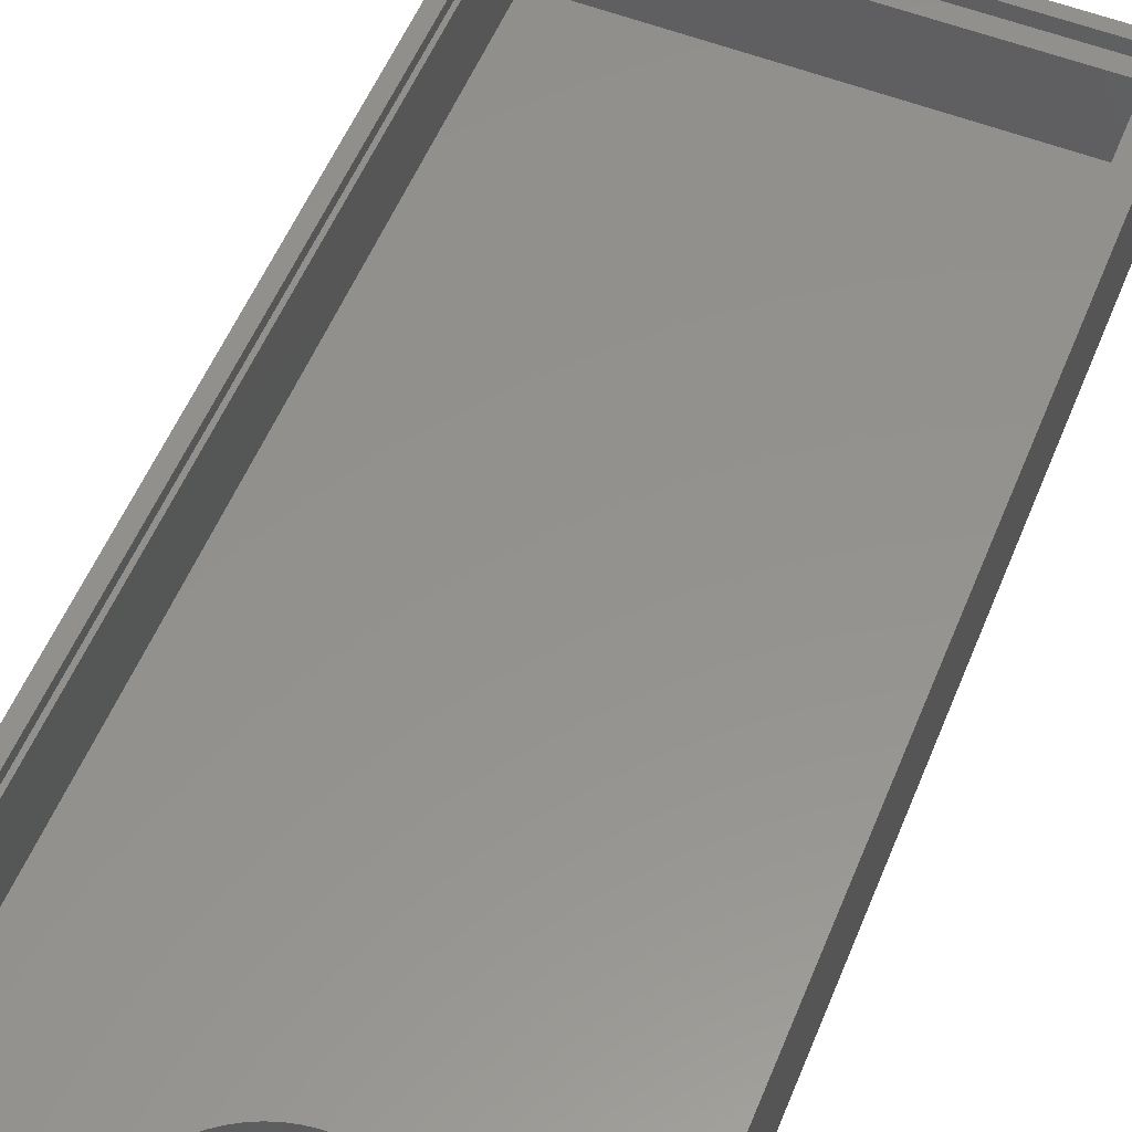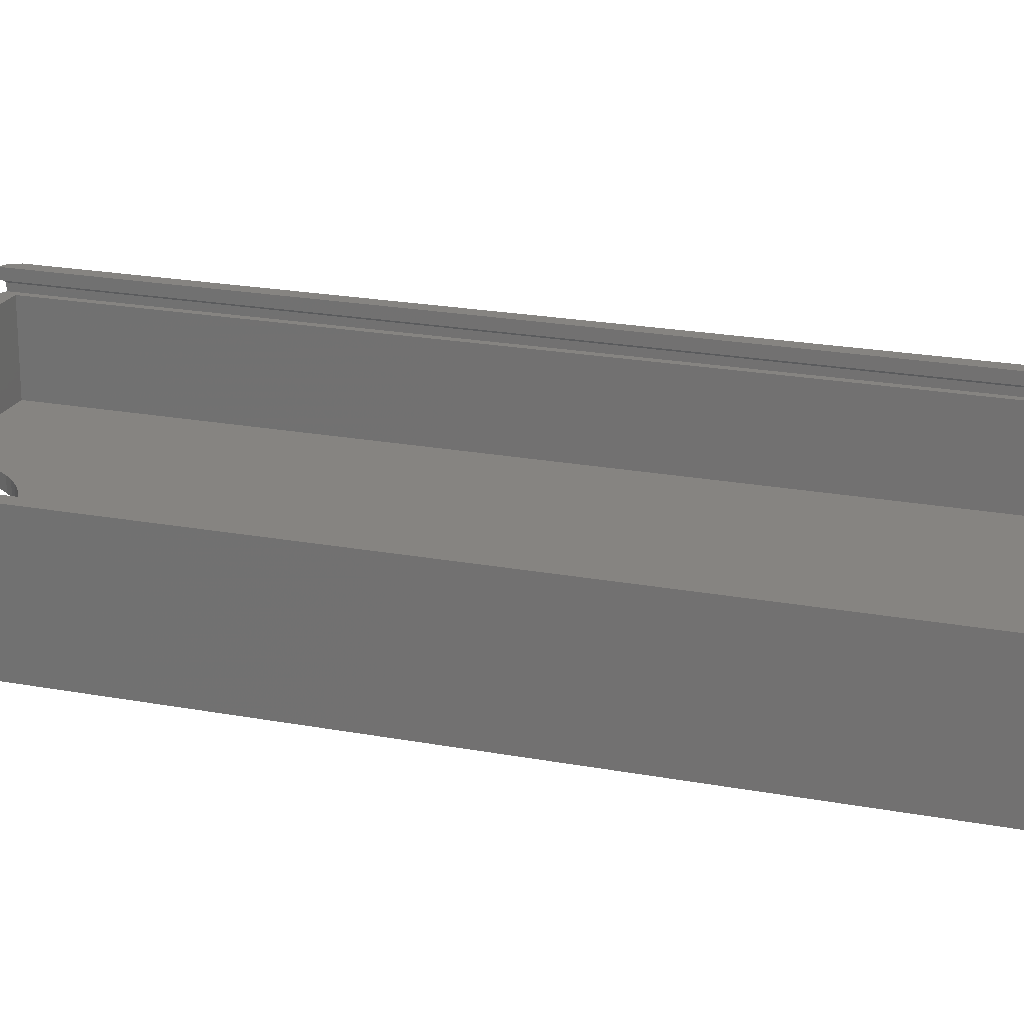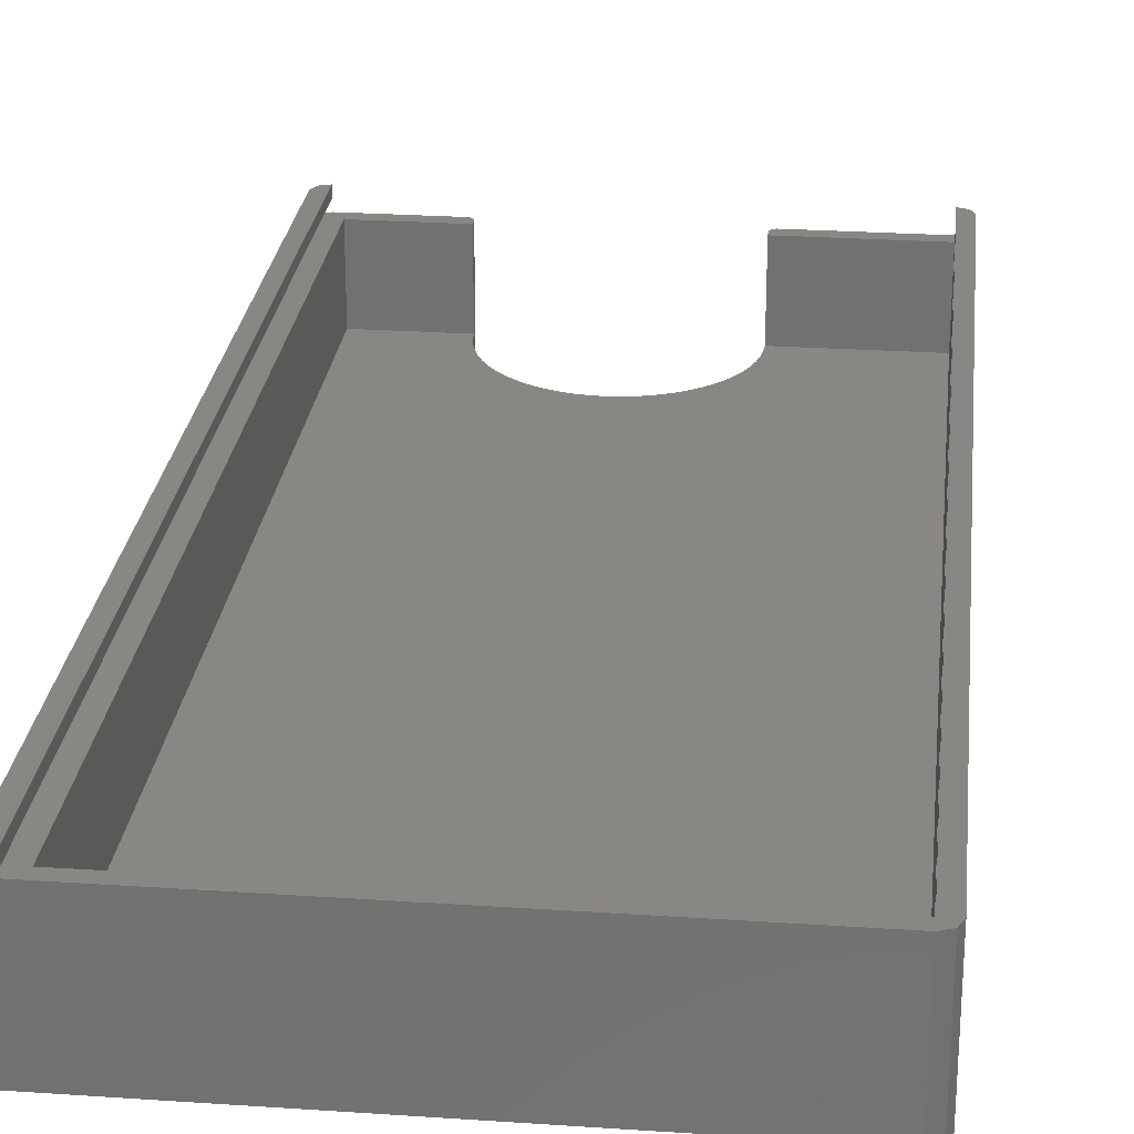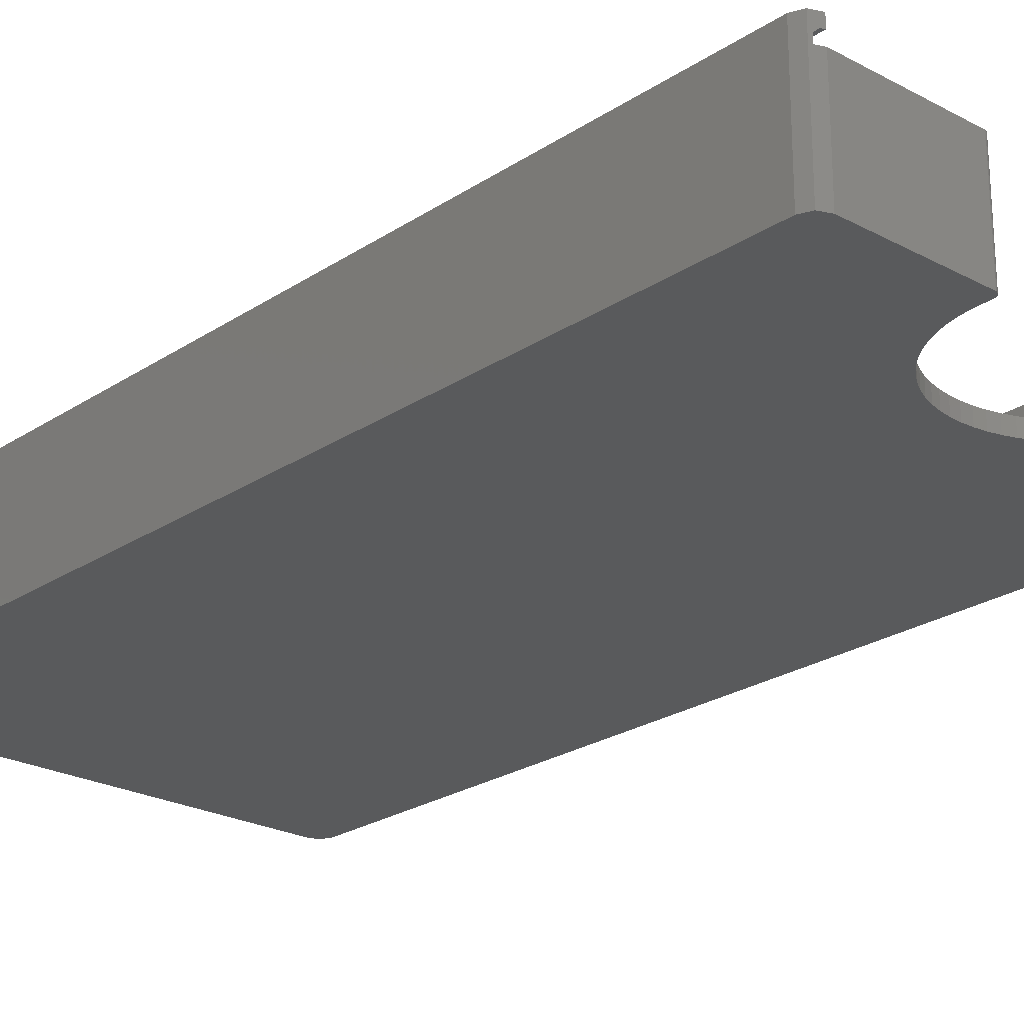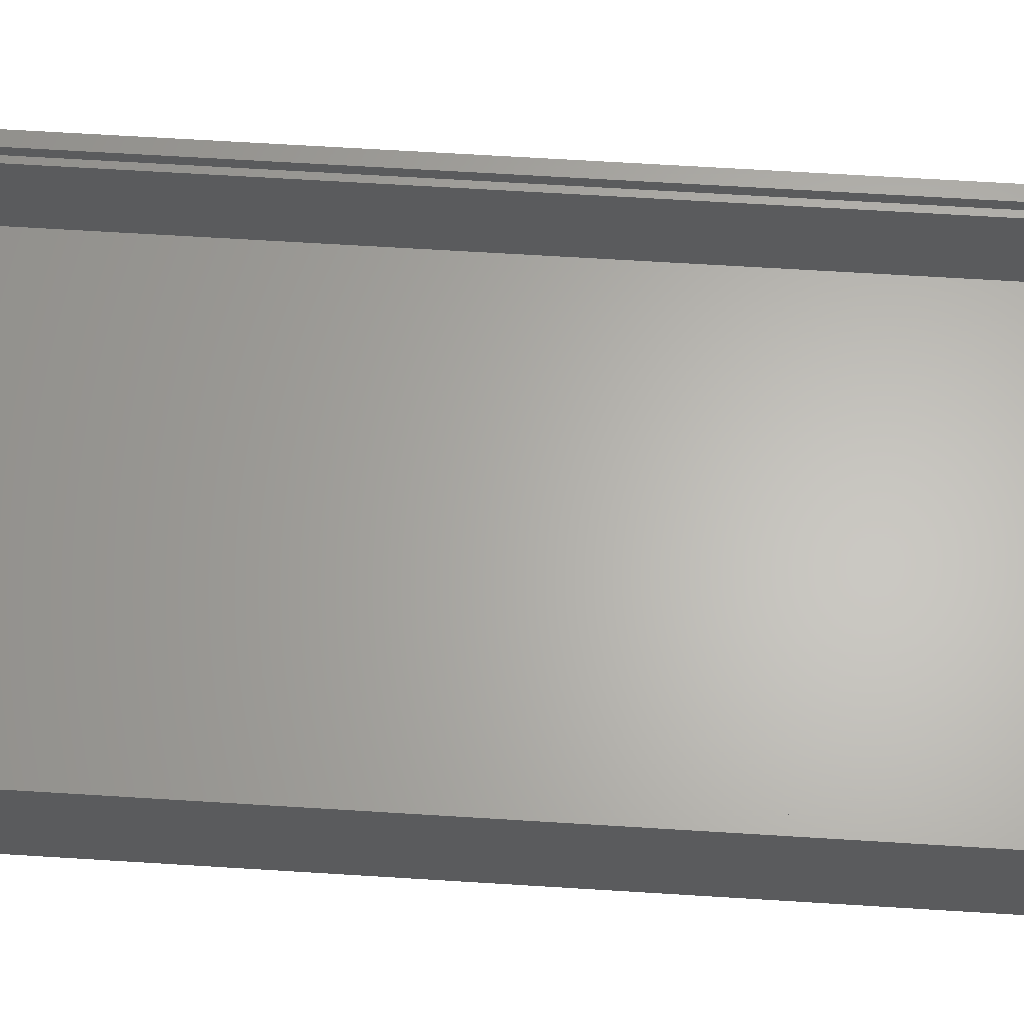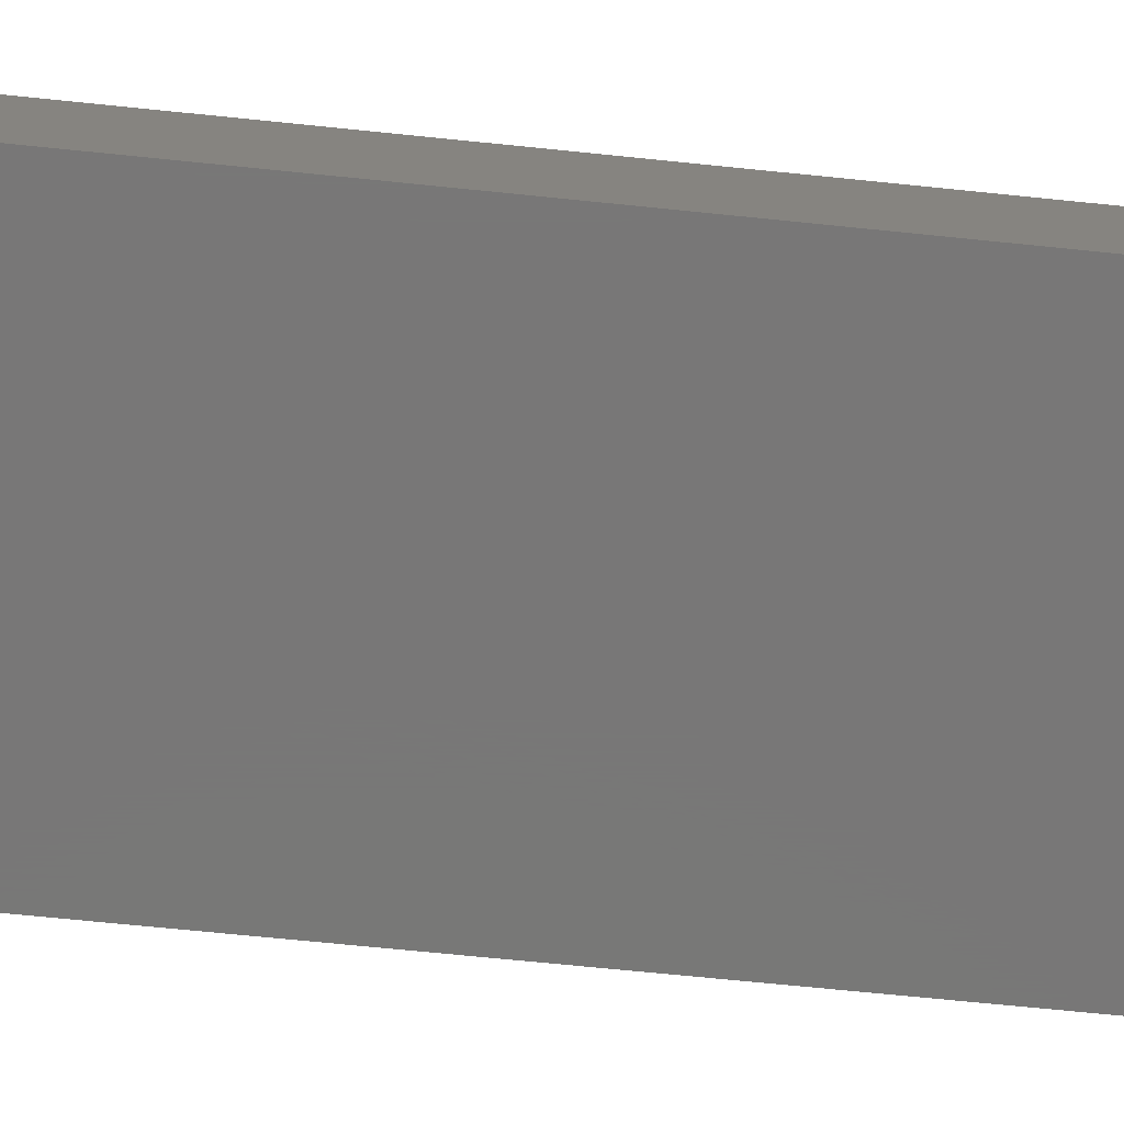
<metadata>
{"format":"stl","ext":"stl","renderer":"f3d","projection":"perspective","resolution":1024,"background":"white","views":[{"elev":55.7,"azim":22.2,"up":"+Z"},{"elev":20.7,"azim":108.9,"up":"+Z"},{"elev":25.6,"azim":-173.8,"up":"+Z"},{"elev":-23.6,"azim":-42.1,"up":"+Z"},{"elev":64.2,"azim":93.6,"up":"+Z"},{"elev":-70.3,"azim":84.2,"up":"+Z"}]}
</metadata>
<code>
# stl→obj: 162 verts, 320 faces
v 65.5 0 15.5
v 65.5 137.7 17
v 65.5 137.7 15.5
v 65.5 0 17
v 64 136 14
v 66.5 0.4142 14
v 66.5 138.5 14
v 64 2 14
v 1 138.5 14
v 1 0.4142 14
v 2 2 14
v 2 136 14
v 2 0 14
v 65.5 0 14
v 51.65 0 14
v 50.75 2 14
v 50.75 0.99 14
v 51.19 0.1585 14
v 51.37 0.06612 14
v 51.55 0.009216 14
v 51.04 0.2829 14
v 50.92 0.4344 14
v 50.83 0.6073 14
v 50.77 0.7949 14
v 19.85 0 14
v 20.75 0.99 14
v 20.75 2 14
v 20.73 0.7949 14
v 20.67 0.6073 14
v 20.58 0.4344 14
v 20.46 0.2829 14
v 20.31 0.1585 14
v 20.13 0.06612 14
v 19.95 0.009216 14
v 2 0 17
v 2 137.7 15.5
v 2 137.7 17
v 2 0 15.5
v 2 136 2
v 2 2 2
v 1.5 0.2071 15.5
v 66 0.2071 15.5
v 66 138 15.5
v 1.5 138 15.5
v 1 0.4142 15
v 1 138.5 15
v 66.5 0.4142 15
v 66.5 138.5 15
v 50.73 2.5 0
v 50.75 2.5 2
v 50.73 2.5 2
v 50.75 2.5 0
v 20.75 2.5 0
v 20.77 2.5 2
v 20.75 2.5 2
v 20.77 2.5 0
v 50.75 2 2
v 50.75 0.99 0
v 20.75 2 2
v 20.75 0.99 0
v 19.95 0.009216 0
v 20.13 0.06612 0
v 19.85 0 0
v 20.73 0.7949 0
v 20.67 0.6073 0
v 20.31 0.1585 0
v 20.46 0.2829 0
v 20.58 0.4344 0
v 51.04 0.2829 0
v 50.92 0.4344 0
v 51.55 0.009216 0
v 51.65 0 0
v 51.37 0.06612 0
v 50.83 0.6073 0
v 50.77 0.7949 0
v 51.19 0.1585 0
v 50.68 3.47 0
v 50.46 4.926 2
v 50.46 4.926 0
v 50.68 3.47 2
v 50.1 6.354 2
v 50.1 6.354 0
v 37.22 16.93 0
v 38.68 16.71 2
v 37.22 16.93 2
v 38.68 16.71 0
v 42.82 15.23 0
v 44.08 14.47 2
v 42.82 15.23 2
v 44.08 14.47 0
v 27.42 14.47 0
v 28.68 15.23 2
v 27.42 14.47 2
v 28.68 15.23 0
v 40.1 16.35 0
v 41.49 15.86 2
v 40.1 16.35 2
v 41.49 15.86 0
v 48.22 10.33 0
v 47.35 11.52 2
v 47.35 11.52 0
v 48.22 10.33 2
v 32.82 16.71 0
v 34.28 16.93 2
v 32.82 16.71 2
v 34.28 16.93 0
v 49.61 7.74 0
v 48.98 9.071 2
v 48.98 9.071 0
v 49.61 7.74 2
v 31.4 16.35 0
v 31.4 16.35 2
v 45.27 13.6 2
v 45.27 13.6 0
v 21.4 6.354 2
v 21.89 7.74 0
v 21.89 7.74 2
v 21.4 6.354 0
v 25.14 12.61 0
v 26.23 13.6 2
v 25.14 12.61 2
v 26.23 13.6 0
v 46.36 12.61 2
v 46.36 12.61 0
v 30.01 15.86 0
v 30.01 15.86 2
v 35.75 17 0
v 35.75 17 2
v 22.52 9.071 2
v 23.28 10.33 0
v 23.28 10.33 2
v 22.52 9.071 0
v 20.82 3.47 0
v 20.82 3.47 2
v 21.04 4.926 0
v 21.04 4.926 2
v 24.15 11.52 2
v 24.15 11.52 0
v 64 2 2
v 64 136 2
v 65.5 0 0
v 66.91 0.5858 17
v 66.91 0.5858 0
v 67.5 2 0
v 67.5 2 17
v 2 0 0
v 67.5 137.5 0
v 67.5 137.5 17
v 65.5 139.5 0
v 2 139.5 17
v 65.5 139.5 17
v 2 139.5 0
v 66.91 138.9 0
v 66.91 138.9 17
v 0 2 0
v 0 137.5 17
v 0 137.5 0
v 0 2 17
v 0.5858 0.5858 0
v 0.5858 0.5858 17
v 0.5858 138.9 17
v 0.5858 138.9 0
f 1 2 3
f 2 1 4
f 5 6 7
f 6 5 8
f 9 5 7
f 10 11 12
f 5 9 12
f 10 12 9
f 11 10 13
f 6 8 14
f 8 15 14
f 16 15 8
f 17 15 16
f 18 15 17
f 15 19 20
f 15 18 19
f 18 17 21
f 21 17 22
f 22 17 23
f 23 17 24
f 25 26 27
f 26 25 28
f 28 25 29
f 29 25 30
f 30 25 31
f 31 25 32
f 32 25 33
f 33 25 34
f 11 25 27
f 25 11 13
f 35 36 37
f 36 35 38
f 11 39 12
f 39 11 40
f 36 2 37
f 2 36 3
f 38 41 36
f 3 42 1
f 42 3 43
f 36 43 3
f 36 44 43
f 44 36 41
f 44 45 46
f 45 44 41
f 47 43 48
f 43 47 42
f 45 9 46
f 9 45 10
f 6 48 7
f 48 6 47
f 46 43 44
f 43 46 48
f 9 48 46
f 48 9 7
f 49 50 51
f 50 49 52
f 53 54 55
f 54 53 56
f 52 57 50
f 58 57 52
f 17 57 58
f 57 17 16
f 27 26 59
f 59 53 55
f 59 60 53
f 60 59 26
f 61 33 34
f 33 61 62
f 63 34 25
f 34 63 61
f 29 64 28
f 64 29 65
f 66 31 32
f 31 66 67
f 30 65 29
f 65 30 68
f 28 60 26
f 60 28 64
f 31 68 30
f 68 31 67
f 62 32 33
f 32 62 66
f 69 22 70
f 22 69 21
f 71 15 20
f 15 71 72
f 73 20 19
f 20 73 71
f 74 24 75
f 24 74 23
f 69 18 21
f 18 69 76
f 75 17 58
f 17 75 24
f 70 23 74
f 23 70 22
f 76 19 18
f 19 76 73
f 77 78 79
f 78 77 80
f 49 80 77
f 80 49 51
f 79 81 82
f 81 79 78
f 83 84 85
f 84 83 86
f 87 88 89
f 88 87 90
f 91 92 93
f 92 91 94
f 95 96 97
f 96 95 98
f 99 100 101
f 100 99 102
f 103 104 105
f 104 103 106
f 107 108 109
f 108 107 110
f 111 105 112
f 105 111 103
f 82 110 107
f 110 82 81
f 90 113 88
f 113 90 114
f 115 116 117
f 116 115 118
f 119 120 121
f 120 119 122
f 114 123 113
f 123 114 124
f 122 93 120
f 93 122 91
f 101 123 124
f 123 101 100
f 125 112 126
f 112 125 111
f 127 85 128
f 85 127 83
f 106 128 104
f 128 106 127
f 129 130 131
f 130 129 132
f 54 133 134
f 133 54 56
f 134 135 136
f 135 134 133
f 117 132 129
f 132 117 116
f 109 102 99
f 102 109 108
f 136 118 115
f 118 136 135
f 86 97 84
f 97 86 95
f 137 119 121
f 119 137 138
f 131 138 137
f 138 131 130
f 98 89 96
f 89 98 87
f 94 126 92
f 126 94 125
f 139 5 140
f 5 139 8
f 113 139 140
f 139 80 50
f 50 80 51
f 139 78 80
f 139 81 78
f 139 110 81
f 139 108 110
f 139 102 108
f 139 100 102
f 139 123 100
f 139 113 123
f 140 88 113
f 140 89 88
f 140 96 89
f 140 97 96
f 140 84 97
f 140 85 84
f 140 128 85
f 39 128 140
f 128 39 104
f 104 39 105
f 105 39 112
f 112 39 126
f 126 39 92
f 92 39 93
f 93 39 120
f 40 120 39
f 120 40 121
f 121 40 137
f 137 40 131
f 131 40 129
f 134 55 54
f 129 40 117
f 117 40 115
f 115 40 136
f 136 40 134
f 134 40 55
f 55 40 59
f 139 50 57
f 39 5 12
f 5 39 140
f 139 16 8
f 16 139 57
f 59 11 27
f 11 59 40
f 14 141 6
f 42 4 1
f 4 42 142
f 47 142 42
f 6 142 47
f 143 6 141
f 6 143 142
f 142 144 145
f 144 142 143
f 72 14 15
f 14 72 141
f 146 25 13
f 25 146 63
f 145 147 148
f 147 145 144
f 149 150 151
f 150 149 152
f 153 151 154
f 151 153 149
f 155 156 157
f 156 155 158
f 159 158 155
f 158 159 160
f 157 161 162
f 161 157 156
f 148 153 154
f 153 148 147
f 160 41 35
f 160 45 41
f 160 10 45
f 159 10 160
f 146 10 159
f 10 146 13
f 35 41 38
f 152 161 150
f 161 152 162
f 150 2 151
f 150 37 2
f 161 37 150
f 37 161 156
f 158 37 156
f 37 158 35
f 35 158 160
f 2 148 154
f 148 2 145
f 2 154 151
f 4 145 2
f 145 4 142
f 63 60 64
f 141 144 143
f 144 114 147
f 79 144 141
f 144 124 114
f 77 141 72
f 73 72 71
f 76 72 73
f 72 76 58
f 58 76 69
f 58 69 70
f 58 70 74
f 58 74 75
f 72 58 52
f 72 52 77
f 77 52 49
f 141 77 79
f 144 79 82
f 144 82 107
f 144 107 109
f 144 109 99
f 144 99 101
f 144 101 124
f 90 147 114
f 87 147 90
f 98 147 87
f 95 147 98
f 86 147 95
f 83 147 86
f 127 147 83
f 147 149 153
f 157 147 127
f 157 127 106
f 157 106 103
f 157 103 111
f 157 111 125
f 157 125 94
f 157 94 91
f 157 91 122
f 155 122 119
f 155 119 138
f 155 138 130
f 155 130 132
f 155 132 116
f 155 116 118
f 53 133 56
f 63 64 65
f 63 65 68
f 60 63 53
f 63 68 67
f 63 67 66
f 53 63 133
f 63 66 62
f 63 62 61
f 146 133 63
f 133 146 135
f 146 118 135
f 155 118 146
f 122 155 157
f 155 146 159
f 147 157 149
f 149 157 152
f 152 157 162

</code>
